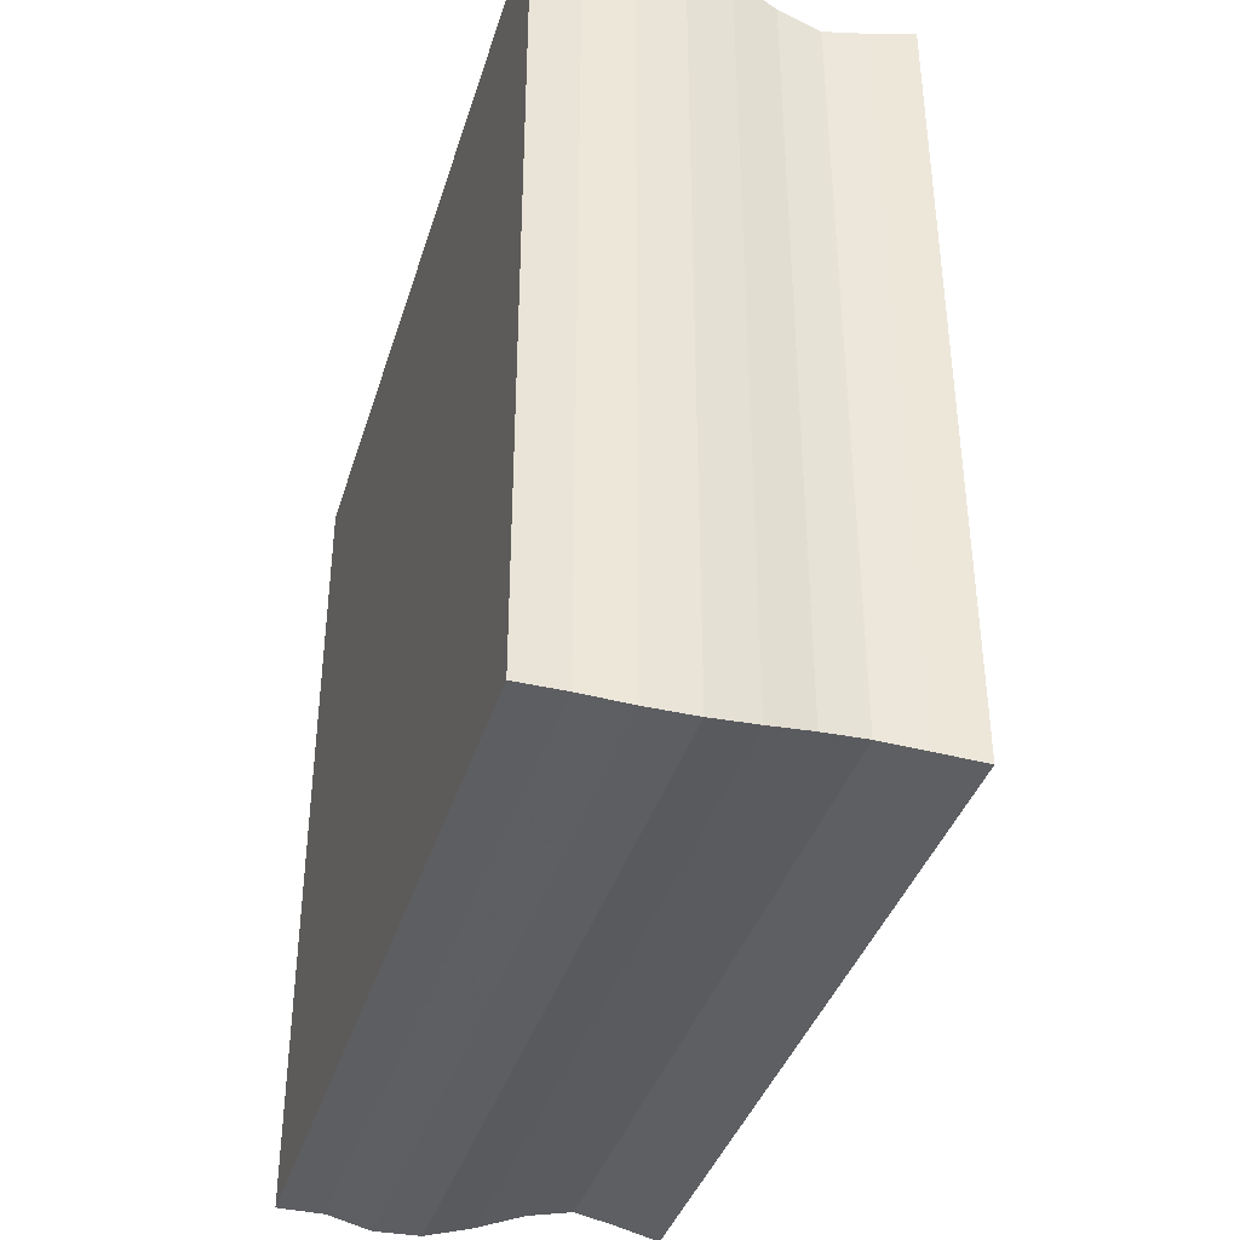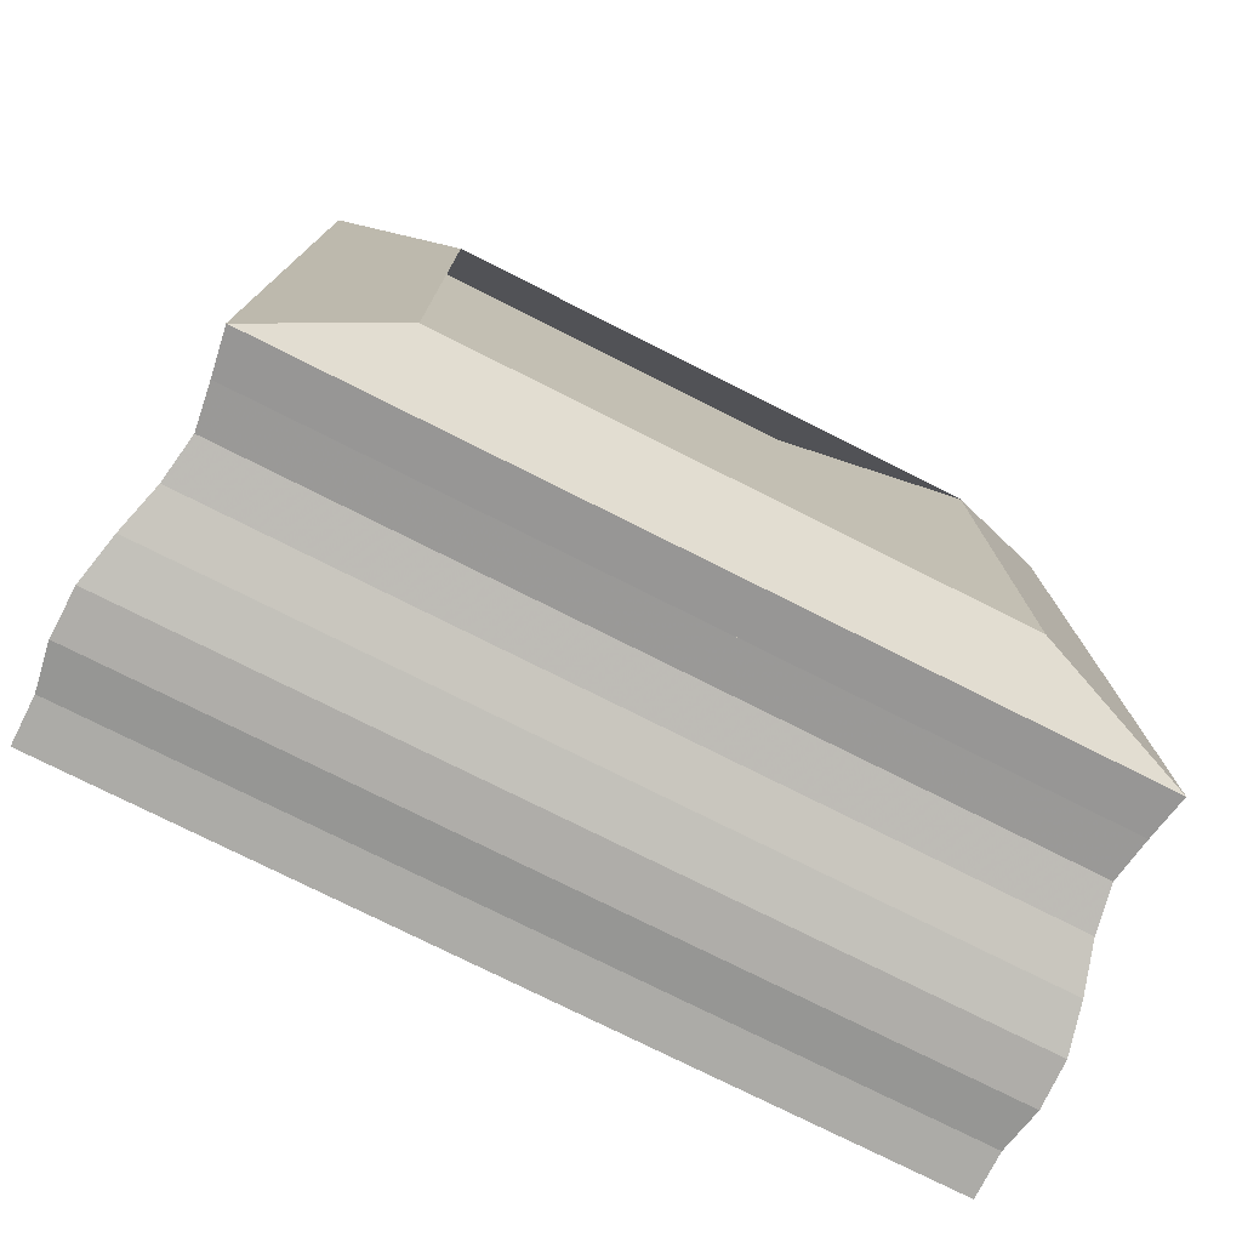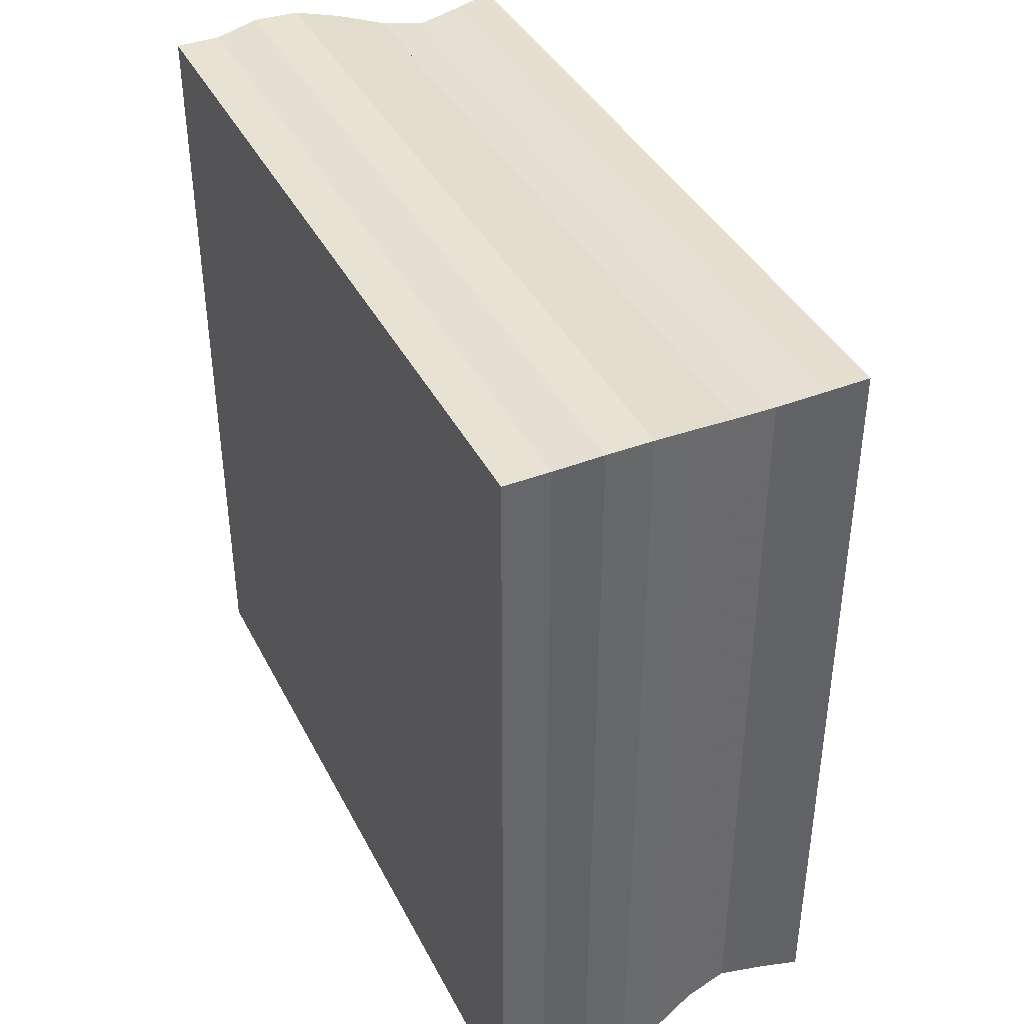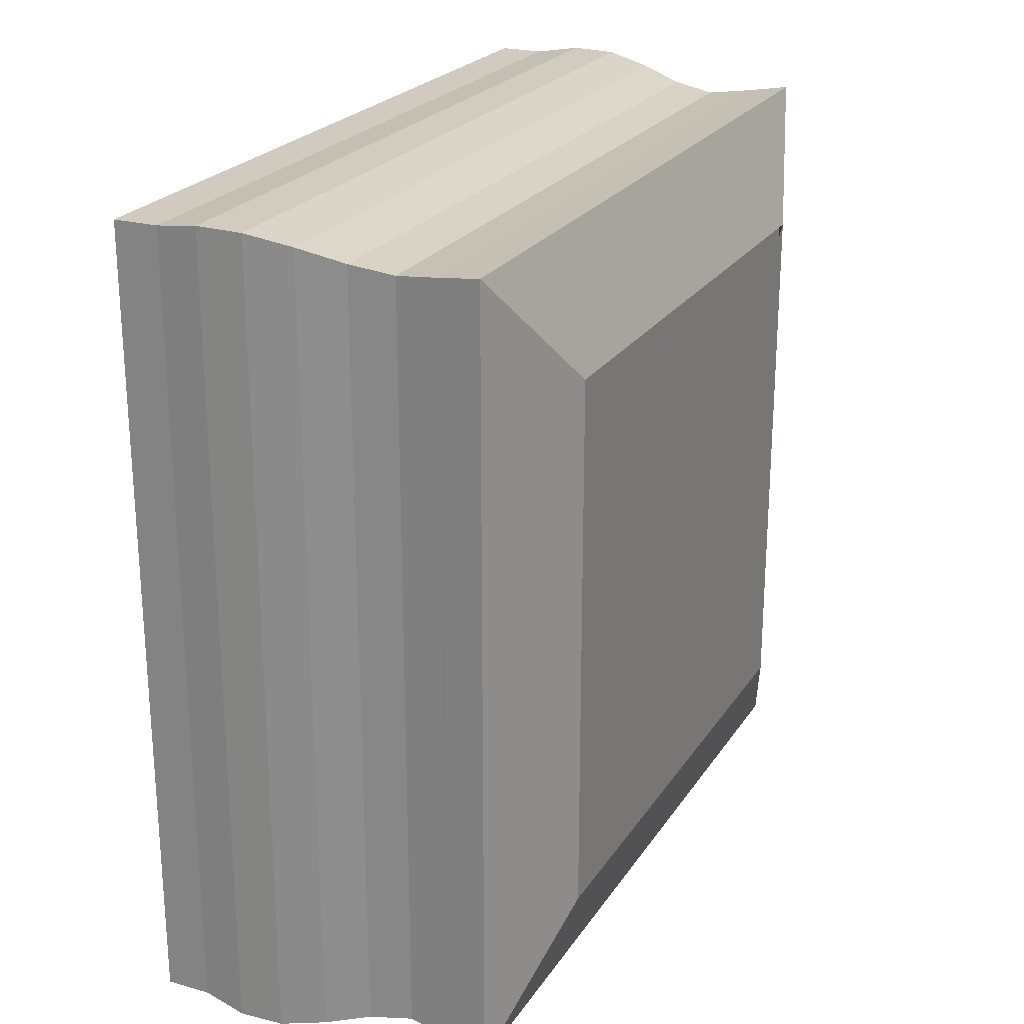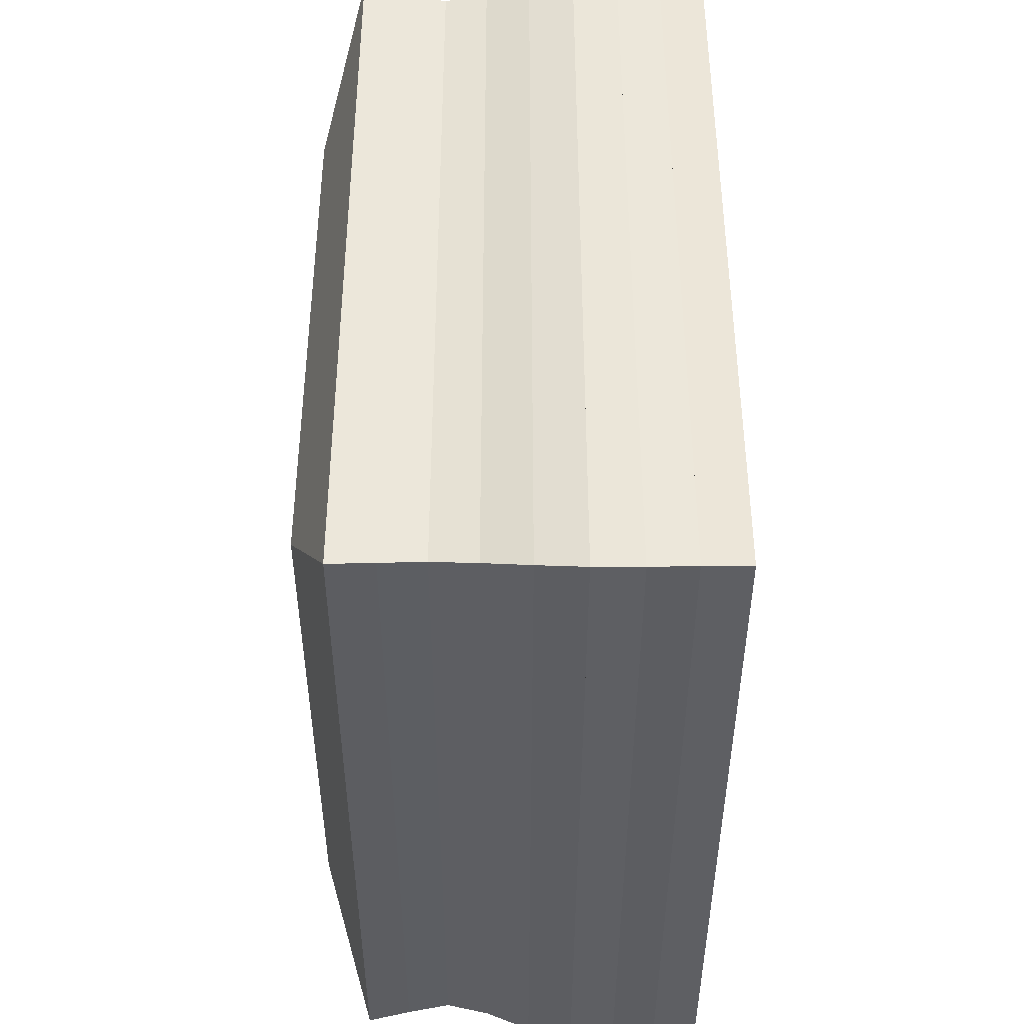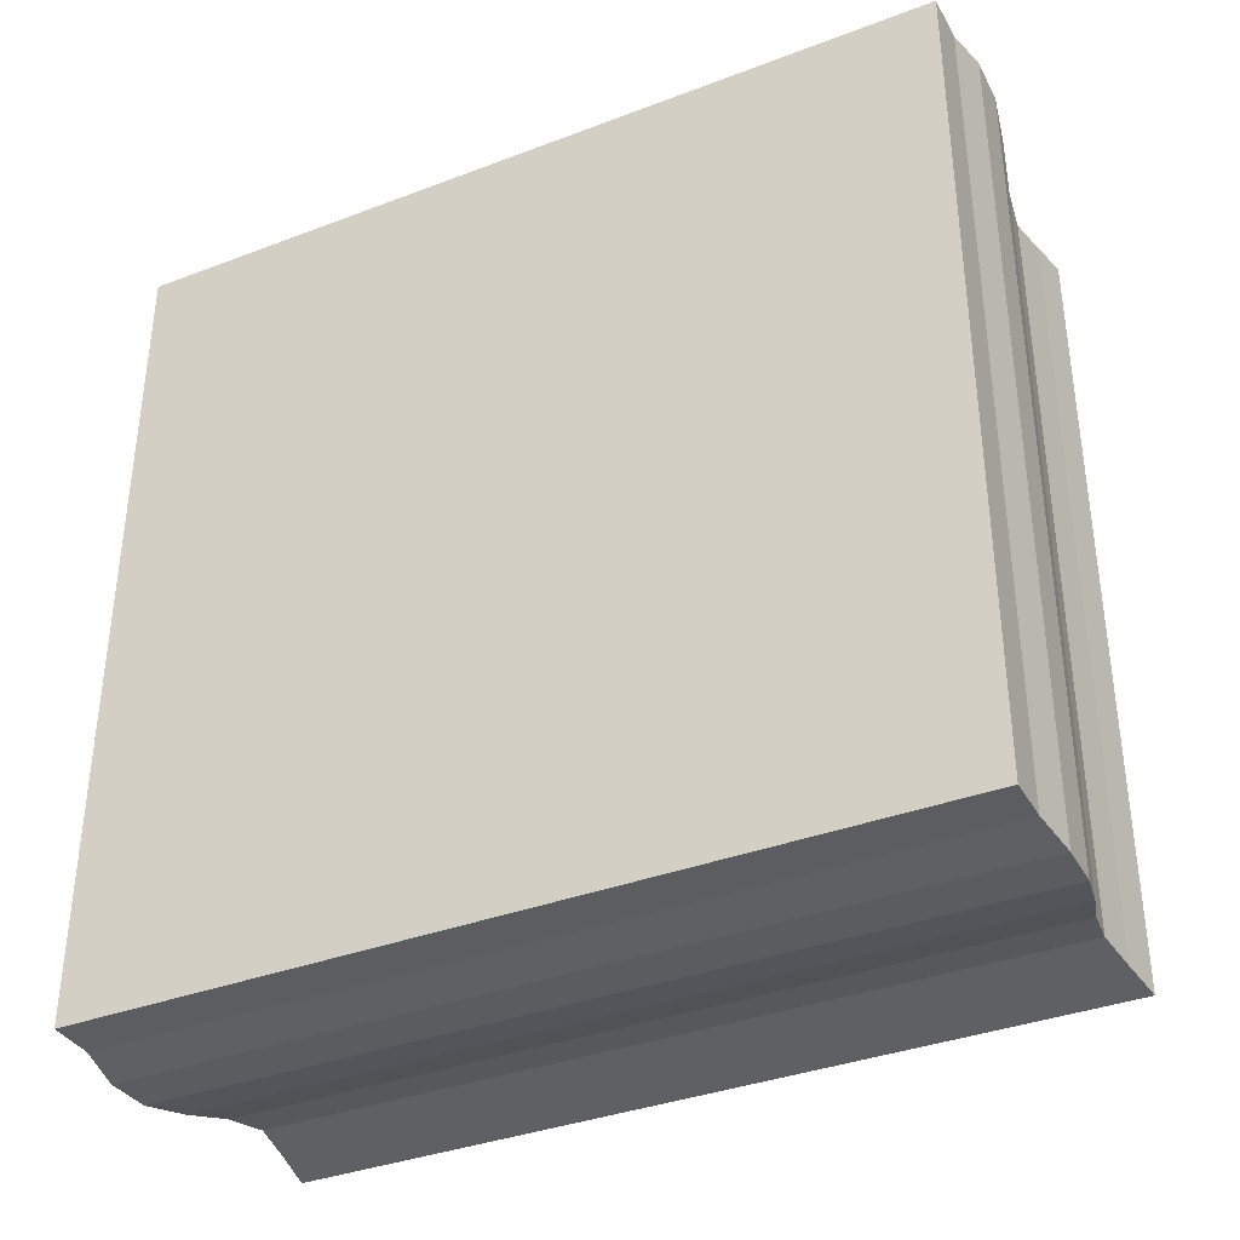
<metadata>
{"format":"obj","ext":"obj","renderer":"f3d","projection":"perspective","resolution":1024,"background":"white","views":[{"elev":-38.5,"azim":163.4,"up":"+Z"},{"elev":-76.2,"azim":-116.7,"up":"+Z"},{"elev":40.0,"azim":154.9,"up":"+Z"},{"elev":23.5,"azim":-154.9,"up":"+Z"},{"elev":49.4,"azim":0.0,"up":"+Y"},{"elev":-36.4,"azim":116.3,"up":"+Y"}]}
</metadata>
<code>
v 0 -1 -1
v 0 -1 1
v 0 1 1
v 0 1 -1
v 0.1611 -1.45 -1.45
v 0.1611 -1.45 1.45
v 0.1611 1.45 1.45
v 0.1611 1.45 -1.45
v 0.3195 -1.426 -1.426
v 0.3195 -1.426 1.426
v 0.3195 1.426 1.426
v 0.3195 1.426 -1.426
v 0.4757 -1.406 -1.406
v 0.4757 -1.406 1.406
v 0.4757 1.406 1.406
v 0.4757 1.406 -1.406
v 0.6346 -1.43 -1.43
v 0.6346 -1.43 1.43
v 0.6346 1.43 1.43
v 0.6346 1.43 -1.43
v 0.7986 -1.476 -1.476
v 0.7986 -1.476 1.476
v 0.7986 1.476 1.476
v 0.7986 1.476 -1.476
v 0.9665 -1.511 -1.511
v 0.9665 -1.511 1.511
v 0.9665 1.511 1.511
v 0.9665 1.511 -1.511
v 1.135 -1.515 -1.515
v 1.135 -1.515 1.515
v 1.135 1.515 1.515
v 1.135 1.515 -1.515
v 1.3 -1.489 -1.489
v 1.3 -1.489 1.489
v 1.3 1.489 1.489
v 1.3 1.489 -1.489
v 1.466 -1.489 -1.489
v 1.466 -1.489 1.489
v 1.466 1.489 1.489
v 1.466 1.489 -1.489
f 1 2 4 5
f 5 6 7 8
f 5 6 2 1
f 6 7 3 2
f 7 8 4 3
f 8 5 1 4
f 9 10 11 12
f 9 10 6 5
f 10 11 7 6
f 11 12 8 7
f 12 9 5 8
f 13 14 15 16
f 13 14 10 9
f 14 15 11 10
f 15 16 12 11
f 16 13 9 12
f 17 18 19 20
f 17 18 14 13
f 18 19 15 14
f 19 20 16 15
f 20 17 13 16
f 21 22 23 24
f 21 22 18 17
f 22 23 19 18
f 23 24 20 19
f 24 21 17 20
f 25 26 27 28
f 25 26 22 21
f 26 27 23 22
f 27 28 24 23
f 28 25 21 24
f 29 30 31 32
f 29 30 26 25
f 30 31 27 26
f 31 32 28 27
f 32 29 25 28
f 33 34 35 36
f 33 34 30 29
f 34 35 31 30
f 35 36 32 31
f 36 33 29 32
f 37 38 39 40
f 37 38 34 33
f 38 39 35 34
f 39 40 36 35
f 40 37 33 36

</code>
